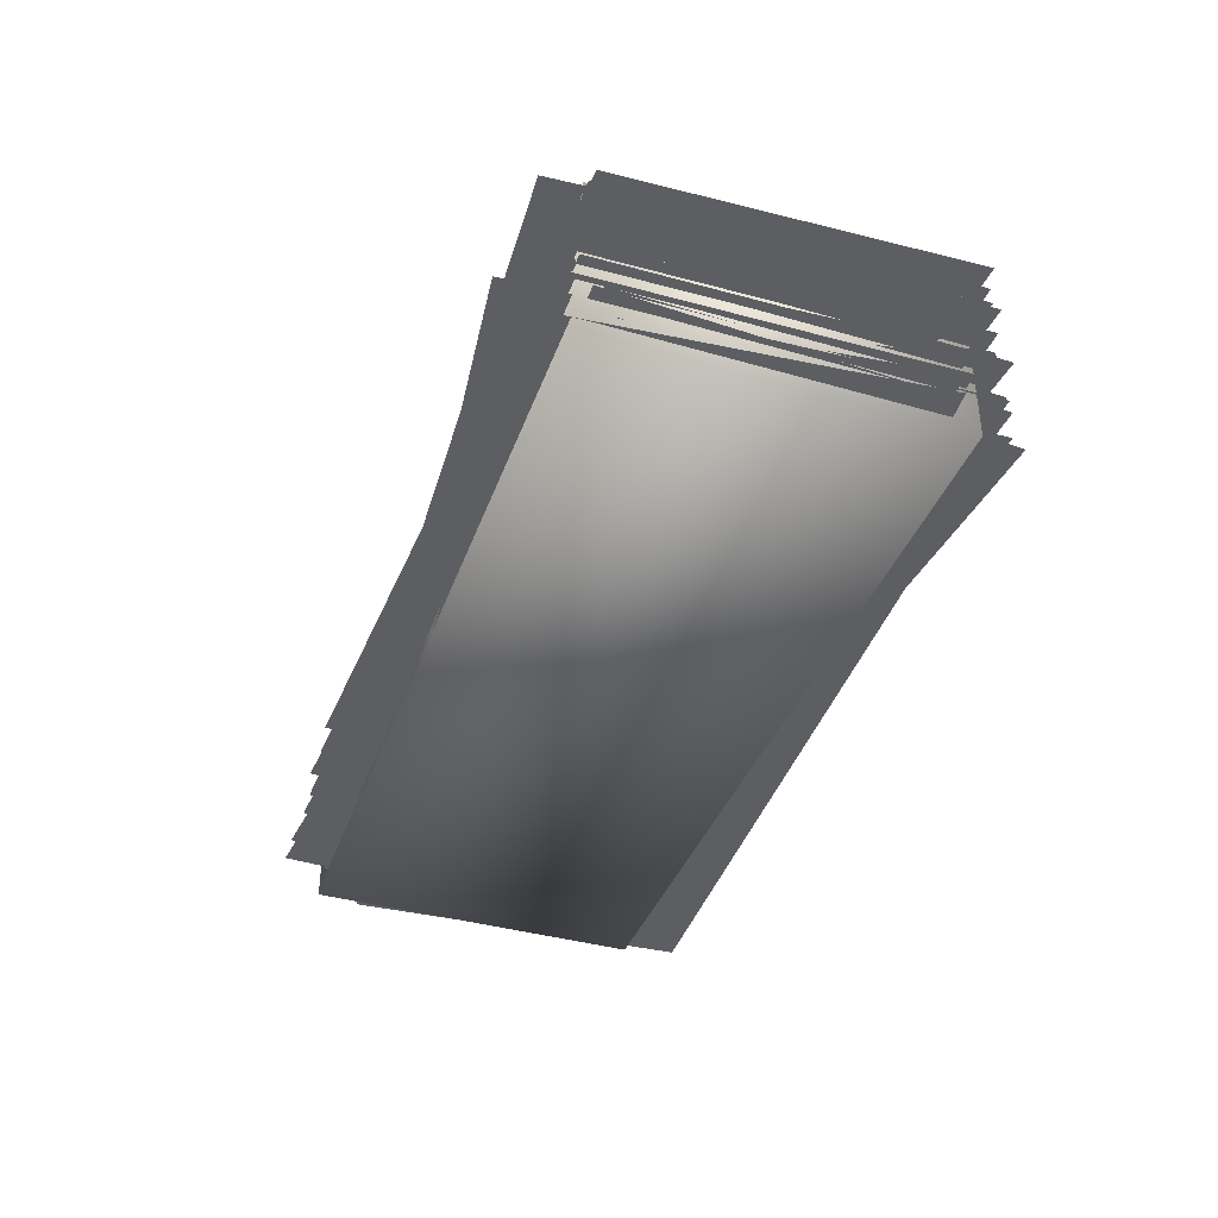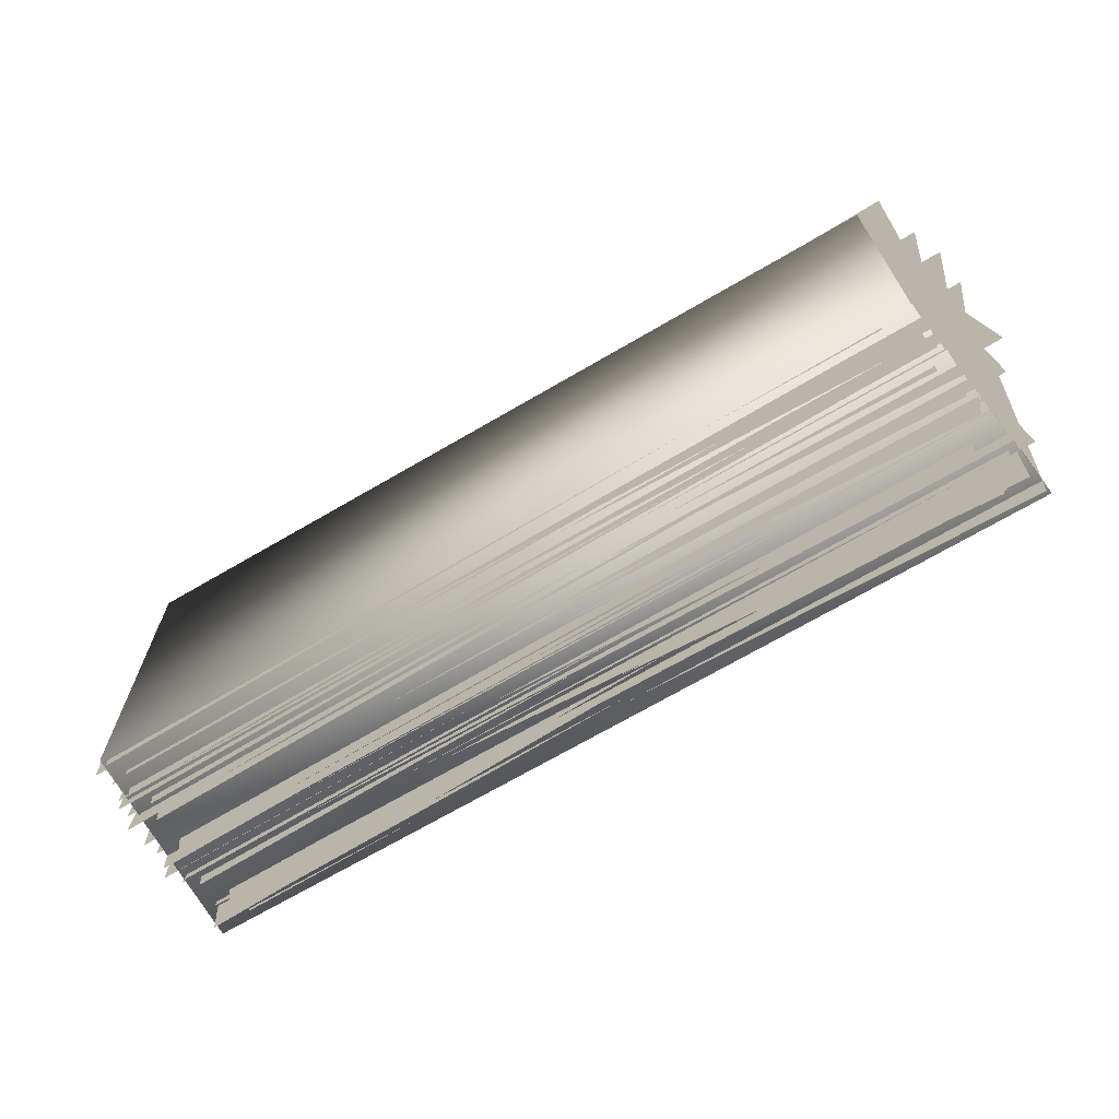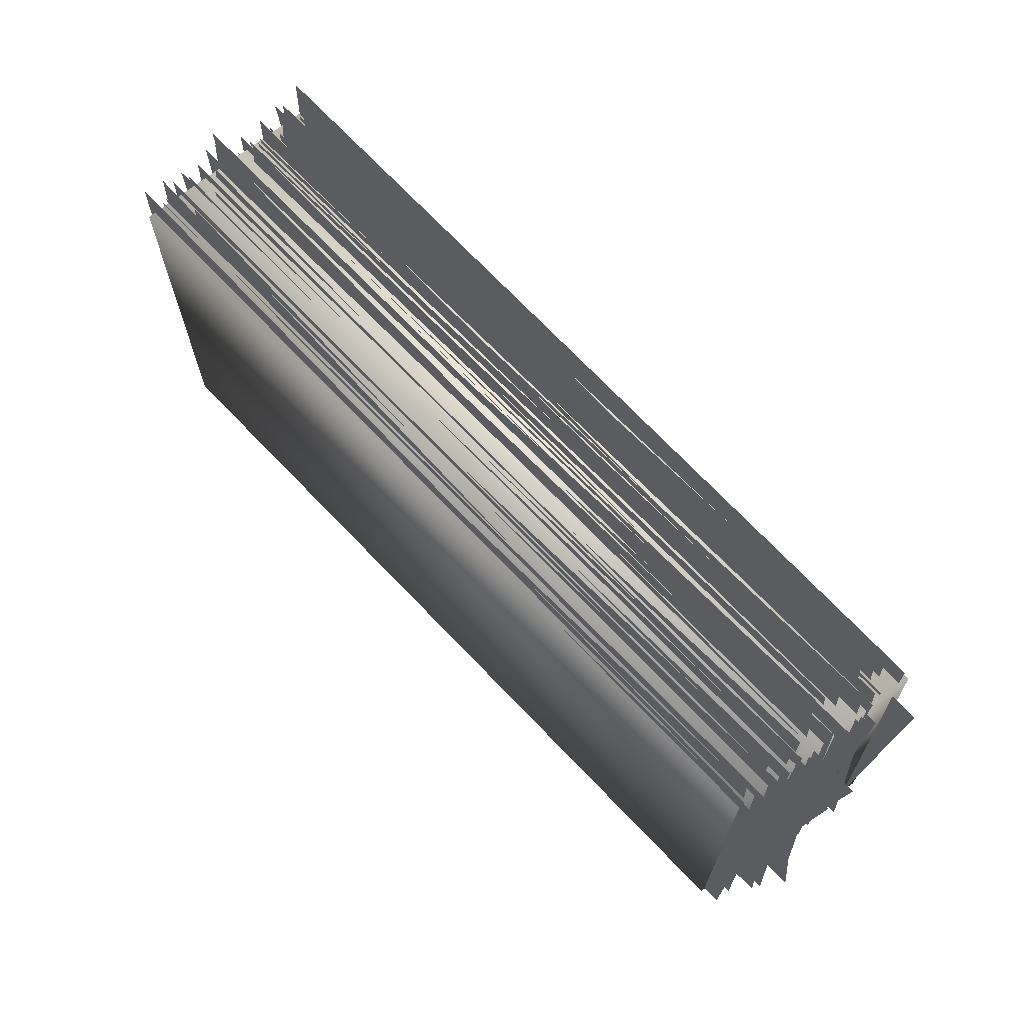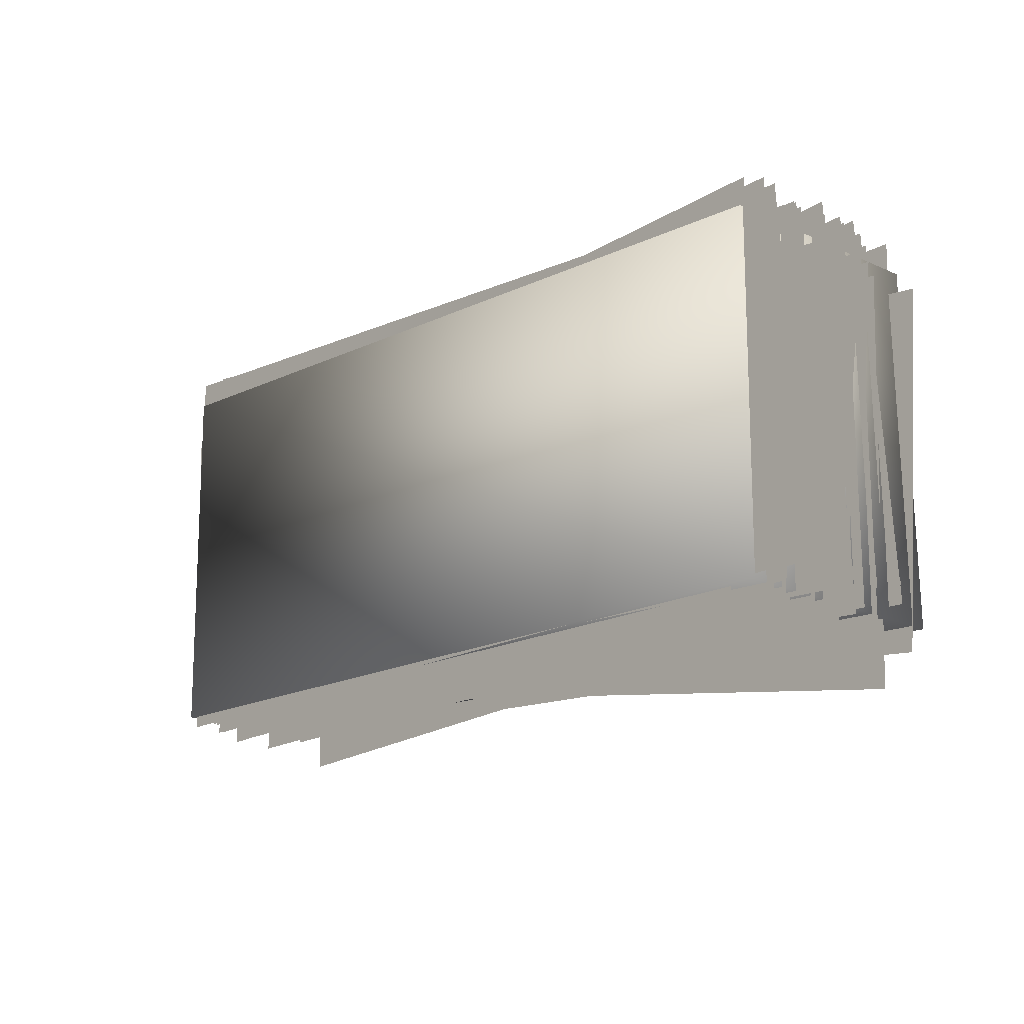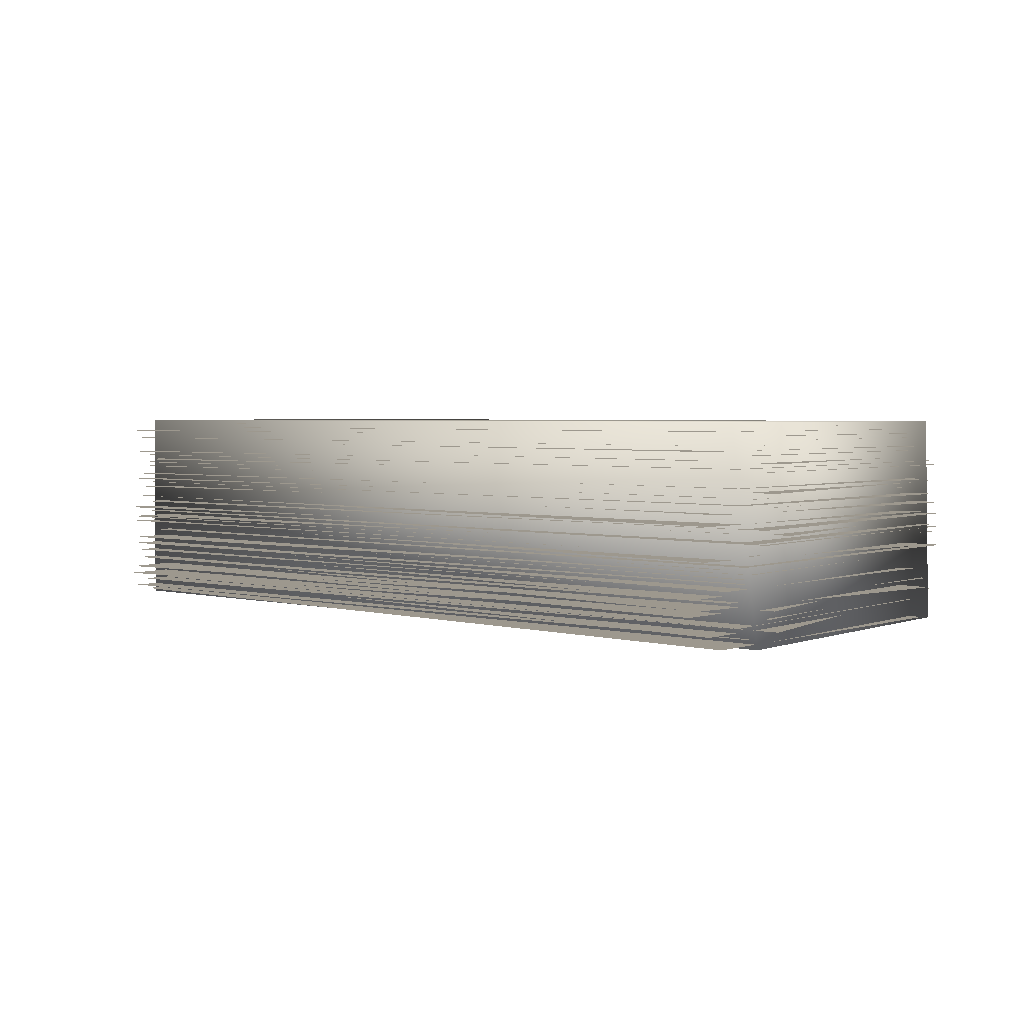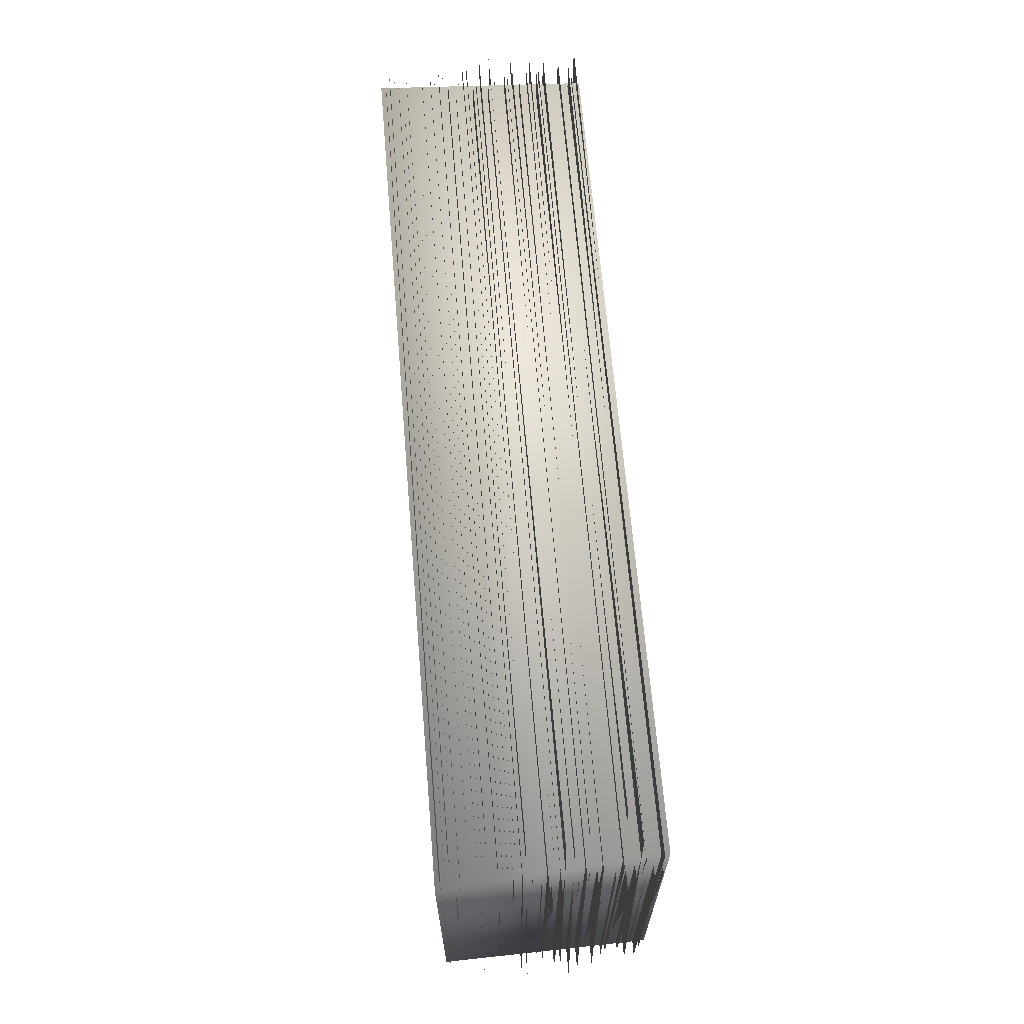
<metadata>
{"format":"obj","ext":"obj","renderer":"f3d","projection":"perspective","resolution":1024,"background":"white","views":[{"elev":-39.0,"azim":-108.7,"up":"+Y"},{"elev":-68.7,"azim":-149.4,"up":"+Z"},{"elev":67.0,"azim":-133.0,"up":"+Z"},{"elev":-15.5,"azim":-133.7,"up":"+Z"},{"elev":3.2,"azim":40.3,"up":"+Y"},{"elev":65.9,"azim":85.3,"up":"+Z"}]}
</metadata>
<code>
g
v -6.011 -0.4359 -2.711
v 5.913 -0.4359 -2.715
v 5.992 -0.4359 2.032
v -5.913 -0.4359 2.118
f 1 2 3 4
g _1
v 5.864 2.445 2.466
v 5.829 2.445 -2.735
v -5.622 2.445 -2.458
v -5.629 2.445 2.306
f 5 6 7 8
g _2
v 5.864 2.445 2.466
v -5.629 2.445 2.306
v -5.913 -0.4359 2.118
v 5.992 -0.4359 2.032
v 5.913 -0.4359 -2.715
v 5.829 2.445 -2.735
v -5.622 2.445 -2.458
v -6.011 -0.4359 -2.711
f 9 10 11 12
f 13 14 9 12
f 15 14 13 16
f 10 15 16 11
g _3
v 5.898 -0.303 2.129
v 5.4 -0.303 -2.77
v -5.824 -0.303 -2.475
v -5.869 -0.303 2.528
v -5.828 -0.181 -2.461
v -5.621 -0.181 2.549
v 6.321 -0.181 2.068
v 5.477 -0.181 -2.925
v -5.963 -0.242 -3.025
v -6.29 -0.242 1.752
v 5.68 -0.242 2.662
v 5.816 -0.242 -2.34
v 6.057 -0.05904 1.832
v 5.689 -0.05904 -3.288
v -5.974 -0.05904 -2.193
v -5.528 -0.05904 2.901
v -5.91 0.06295 -2.194
v -5.405 0.06295 2.962
v 6.175 0.06295 1.928
v 5.382 0.06295 -3.279
v -5.559 0.001956 -3.006
v -5.816 0.001956 2.229
v 5.461 0.001956 2.783
v 5.719 0.001956 -2.809
v 5.999 -0.12 2.484
v 5.955 -0.12 -2.098
v -5.643 -0.12 -2.526
v -5.206 -0.12 2.539
v 5.755 0.1646 2.316
v 6 0.1646 -2.519
v -6.136 0.1646 -2.5
v -5.794 0.1646 2.529
v -5.798 0.2866 -2.816
v -5.876 0.2866 2.498
v 5.762 0.2866 2.086
v 5.842 0.2866 -2.59
v -5.857 0.2256 -3.536
v -6.009 0.2256 1.883
v 5.5 0.2256 2.748
v 5.771 0.2256 -2.238
v 5.914 0.4086 2.258
v 5.663 0.4086 -2.939
v -5.947 0.4086 -2.304
v -5.767 0.4086 2.636
v -5.813 0.5306 -2.483
v -5.497 0.5306 2.83
v 6.007 0.5306 2.207
v 5.829 0.5306 -2.838
v -5.971 0.4696 -2.908
v -5.969 0.4696 2.184
v 5.884 0.4696 2.262
v 5.791 0.4696 -2.638
v 5.919 0.3476 2.645
v 6.088 0.3476 -1.91
v -5.617 0.3476 -2.645
v -6.028 0.3476 2.034
v 5.666 0.1036 2.877
v 6.368 0.1036 -1.81
v -5.518 0.1036 -3.324
v -5.829 0.1036 1.951
v -5.699 1.562 -2.231
v -5.64 1.562 2.59
v 6.321 1.562 2.153
v 5.806 1.562 -3.04
v 5.816 1.684 1.952
v 5.542 1.684 -2.936
v -5.782 1.684 -2.197
v -5.776 1.684 2.512
v 5.986 1.623 2.467
v 6.214 1.623 -2.135
v -5.52 1.623 -2.727
v -5.687 1.623 2.07
v -5.498 1.806 -2.483
v -5.529 1.806 2.79
v 5.959 1.806 1.905
v 5.957 1.806 -2.894
v 6.275 1.928 1.901
v 5.709 1.928 -2.935
v -6.119 1.928 -2.227
v -5.782 1.928 2.718
v 6.016 1.867 2.569
v 5.937 1.867 -2.777
v -5.649 1.867 -2.686
v -5.805 1.867 2.396
v -6.153 1.745 -2.585
v -5.935 1.745 2.48
v 5.877 1.745 1.938
v 5.79 1.745 -2.514
v -5.913 2.029 -1.878
v -5.655 2.029 2.197
v 6.062 2.029 2.129
v 5.969 2.029 -2.563
v 5.919 2.151 2.441
v 5.619 2.151 -2.835
v -5.892 2.151 -2.483
v -5.867 2.151 2.561
v 5.844 2.09 3.026
v 6.166 2.09 -2.128
v -5.573 2.09 -2.902
v -5.669 2.09 1.926
v -5.835 2.273 -2.332
v -5.566 2.273 2.762
v 6.065 2.273 1.93
v 6.036 2.273 -2.67
v 5.955 2.395 1.858
v 5.736 2.395 -2.899
v -5.877 2.395 -2.384
v -5.988 2.395 2.581
v 5.994 2.334 2.877
v 5.975 2.334 -2.493
v -5.196 2.334 -2.534
v -5.651 2.334 2.411
v -5.734 2.212 -3.033
v -5.946 2.212 1.543
v 5.851 2.212 2.317
v 5.899 2.212 -2.457
v -5.705 1.968 -2.93
v -6.187 1.968 1.787
v 5.392 1.968 2.72
v 5.532 1.968 -2.42
v -5.766 1.501 -2.941
v -6.367 1.501 1.949
v 5.559 1.501 2.459
v 5.925 1.501 -2.044
v -5.837 0.6401 -2.424
v -5.397 0.6401 2.466
v 6.044 0.6401 2.412
v 6.085 0.6401 -2.742
v 6.001 0.7621 2.171
v 5.22 0.7621 -2.686
v -5.996 0.7621 -2.613
v -5.968 0.7621 2.475
v 5.639 0.7011 2.704
v 6.329 0.7011 -1.971
v -5.237 0.7011 -2.717
v -6.004 0.7011 2.035
v -5.757 0.8841 -2.417
v -5.386 0.8841 2.854
v 6.022 0.8841 1.912
v 5.868 0.8841 -3.065
v 6.223 1.006 1.615
v 5.552 1.006 -3.058
v -6.009 1.006 -2.673
v -5.824 1.006 2.743
v 6.272 0.9451 2.568
v 6.018 0.9451 -2.583
v -5.537 0.9451 -2.421
v -5.677 0.9451 2.453
v -5.848 0.8231 -2.634
v -6.02 0.8231 2.405
v 5.729 0.8231 2.185
v 5.909 0.8231 -2.821
v -5.809 1.108 -2.396
v -5.546 1.108 2.616
v 6.283 1.108 2.31
v 6.113 1.108 -2.579
v 5.717 1.23 2.022
v 5.681 1.23 -2.576
v -6.207 1.23 -2.801
v -5.955 1.23 2.1
v 5.854 1.169 2.96
v 6.249 1.169 -1.857
v -5.67 1.169 -2.713
v -6.259 1.169 2.204
v -5.651 1.352 -2.349
v -5.607 1.352 2.659
v 5.942 1.352 1.617
v 5.705 1.352 -2.593
v 5.941 1.474 2.031
v 5.584 1.474 -2.991
v -6.377 1.474 -2.389
v -5.757 1.474 2.609
v 6.043 1.413 2.503
v 6.266 1.413 -2.154
v -5.679 1.413 -2.509
v -5.823 1.413 2.306
v -5.898 1.291 -2.974
v -6.082 1.291 1.706
v 5.794 1.291 2.546
v 6.324 1.291 -2.267
v -5.717 1.047 -3.173
v -6.413 1.047 1.743
v 5.734 1.047 2.314
v 5.851 1.047 -1.96
v -5.433 0.5791 -3.122
v -5.836 0.5791 1.833
v 5.539 0.5791 2.285
v 5.828 0.5791 -2.282
v 5.952 -0.364 2.784
v 6.118 -0.364 -2.112
v -5.481 -0.364 -2.424
v -5.769 -0.364 2.378
f 17 18 19 20
f 21 22 23 24
f 25 26 27 28
f 29 30 31 32
f 33 34 35 36
f 37 38 39 40
f 41 42 43 44
f 45 46 47 48
f 49 50 51 52
f 53 54 55 56
f 57 58 59 60
f 61 62 63 64
f 65 66 67 68
f 69 70 71 72
f 73 74 75 76
f 77 78 79 80
f 81 82 83 84
f 85 86 87 88
f 89 90 91 92
f 93 94 95 96
f 97 98 99 100
f 101 102 103 104
f 105 106 107 108
f 109 110 111 112
f 113 114 115 116
f 117 118 119 120
f 121 122 123 124
f 125 126 127 128
f 129 130 131 132
f 133 134 135 136
f 137 138 139 140
f 141 142 143 144
f 145 146 147 148
f 149 150 151 152
f 153 154 155 156
f 157 158 159 160
f 161 162 163 164
f 165 166 167 168
f 169 170 171 172
f 173 174 175 176
f 177 178 179 180
f 181 182 183 184
f 185 186 187 188
f 189 190 191 192
f 193 194 195 196
f 197 198 199 200
f 201 202 203 204
f 205 206 207 208

</code>
